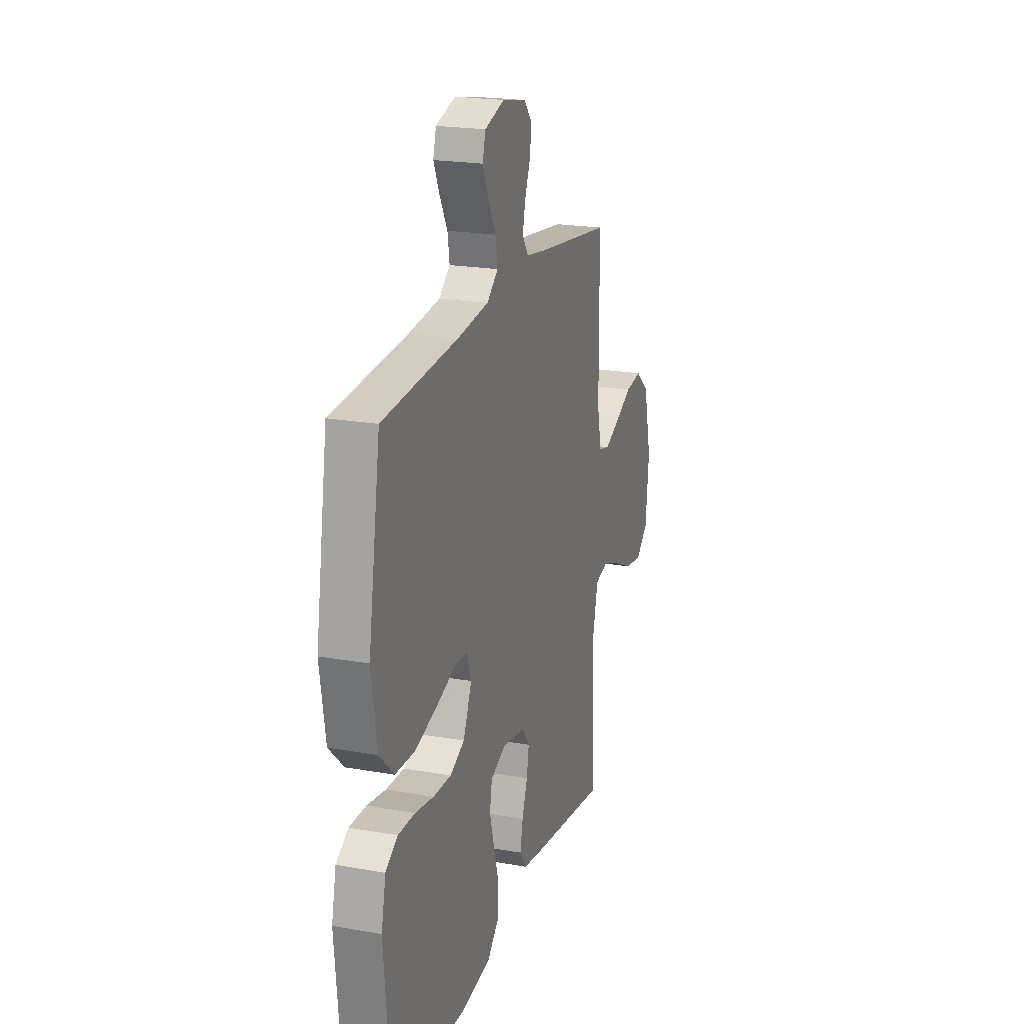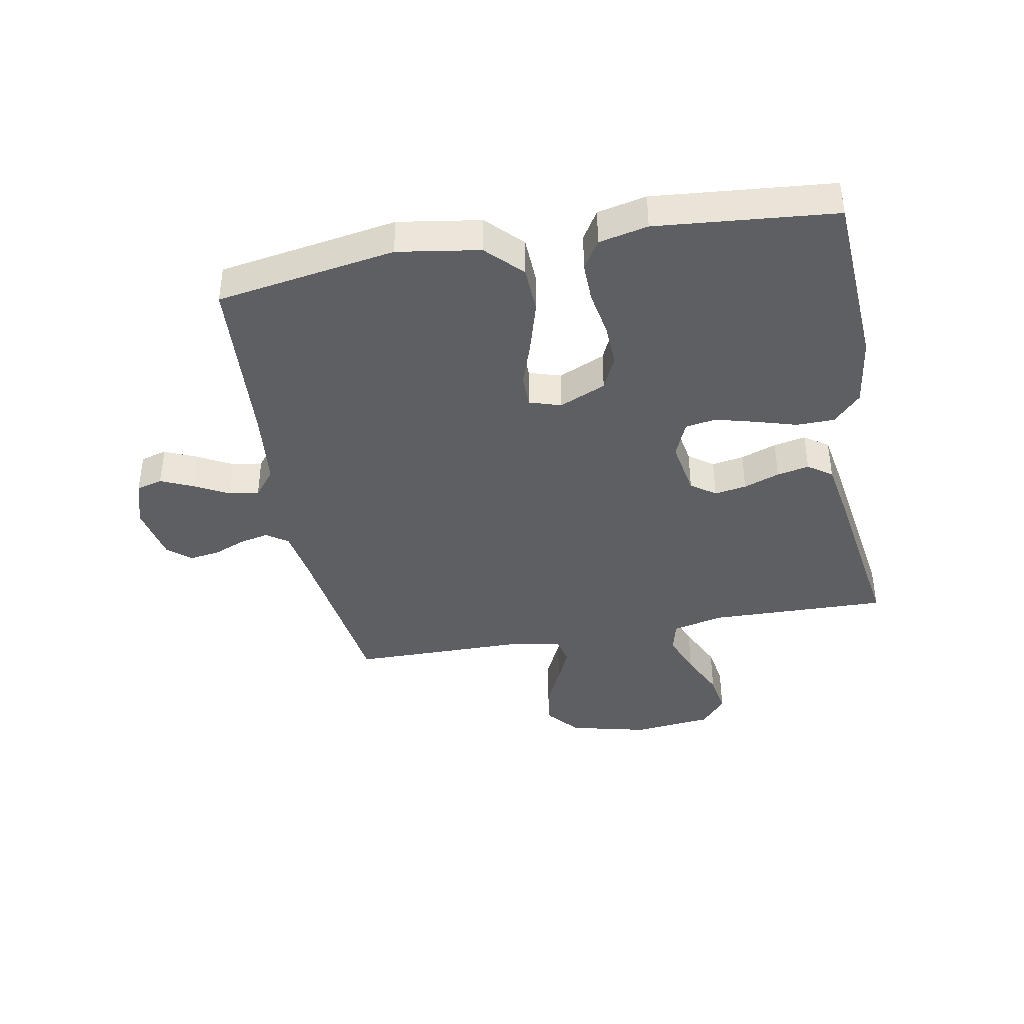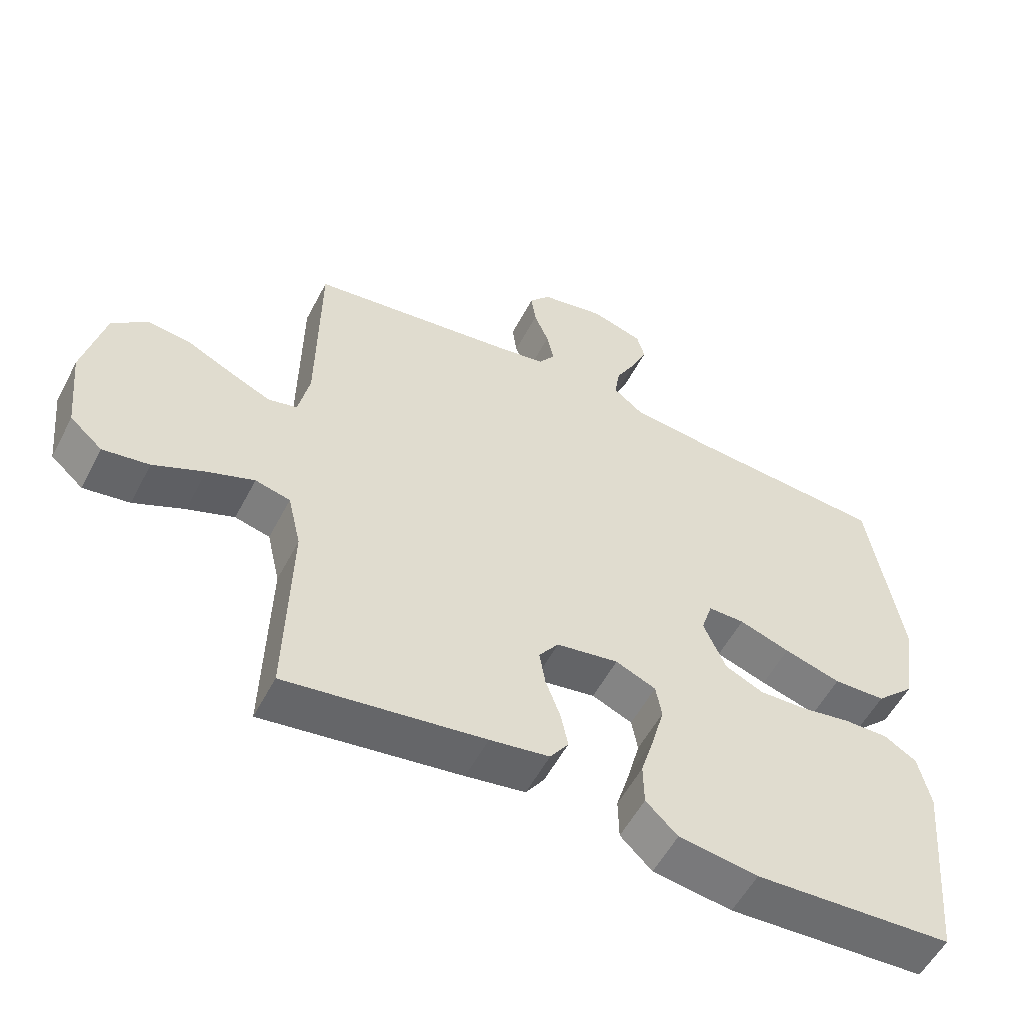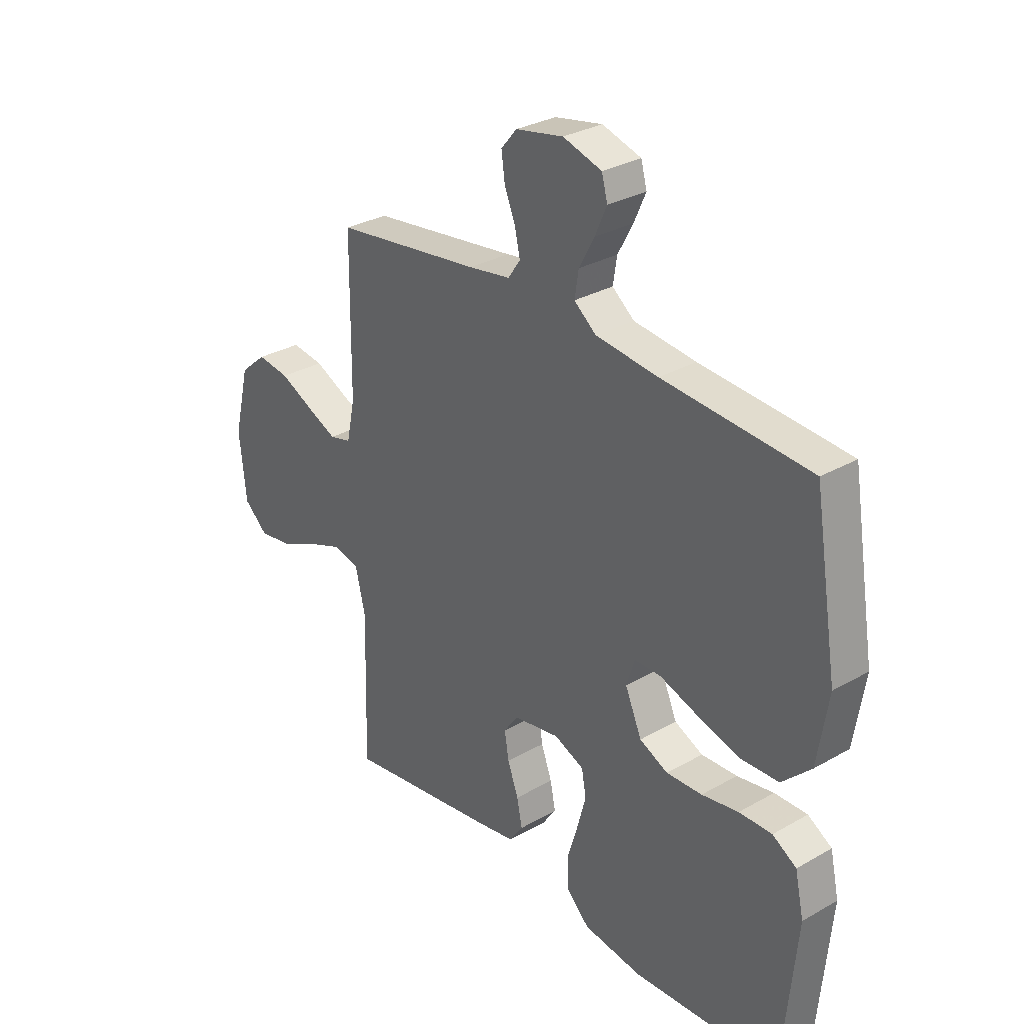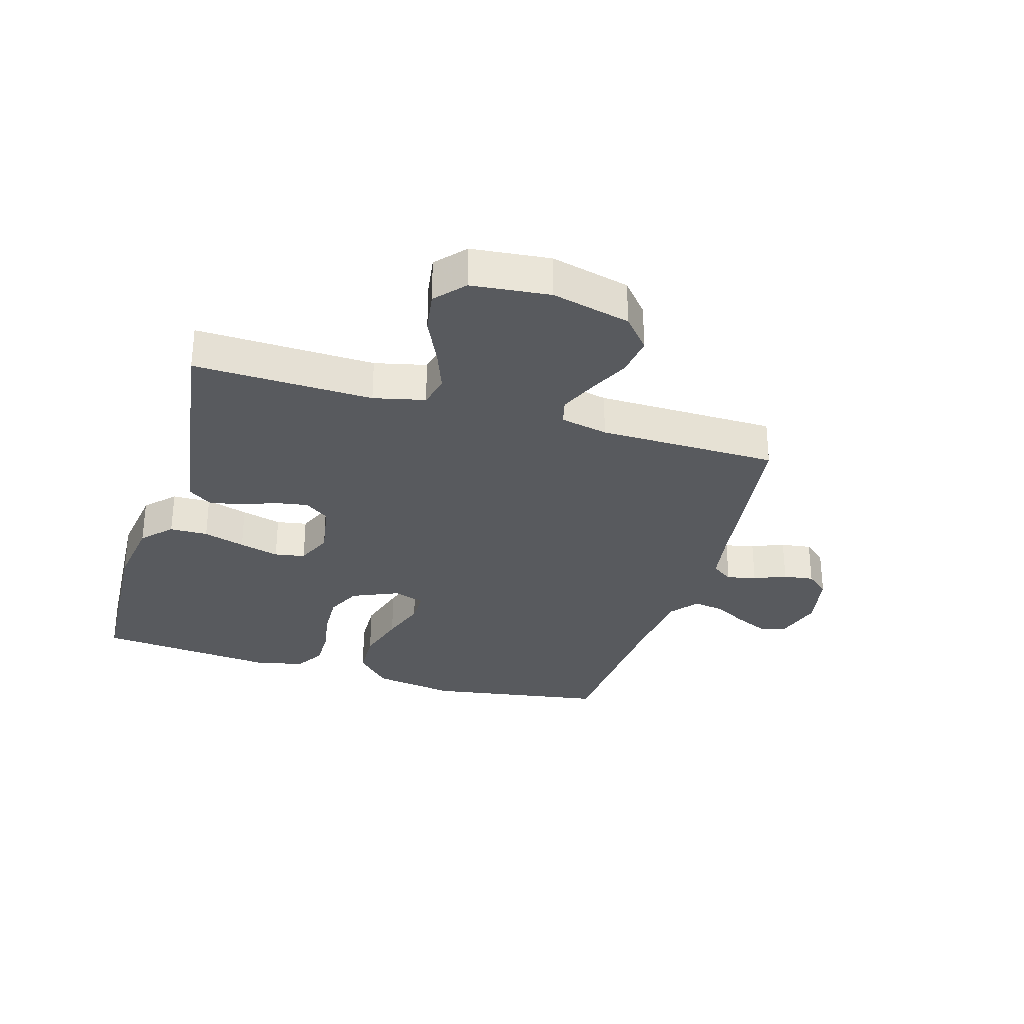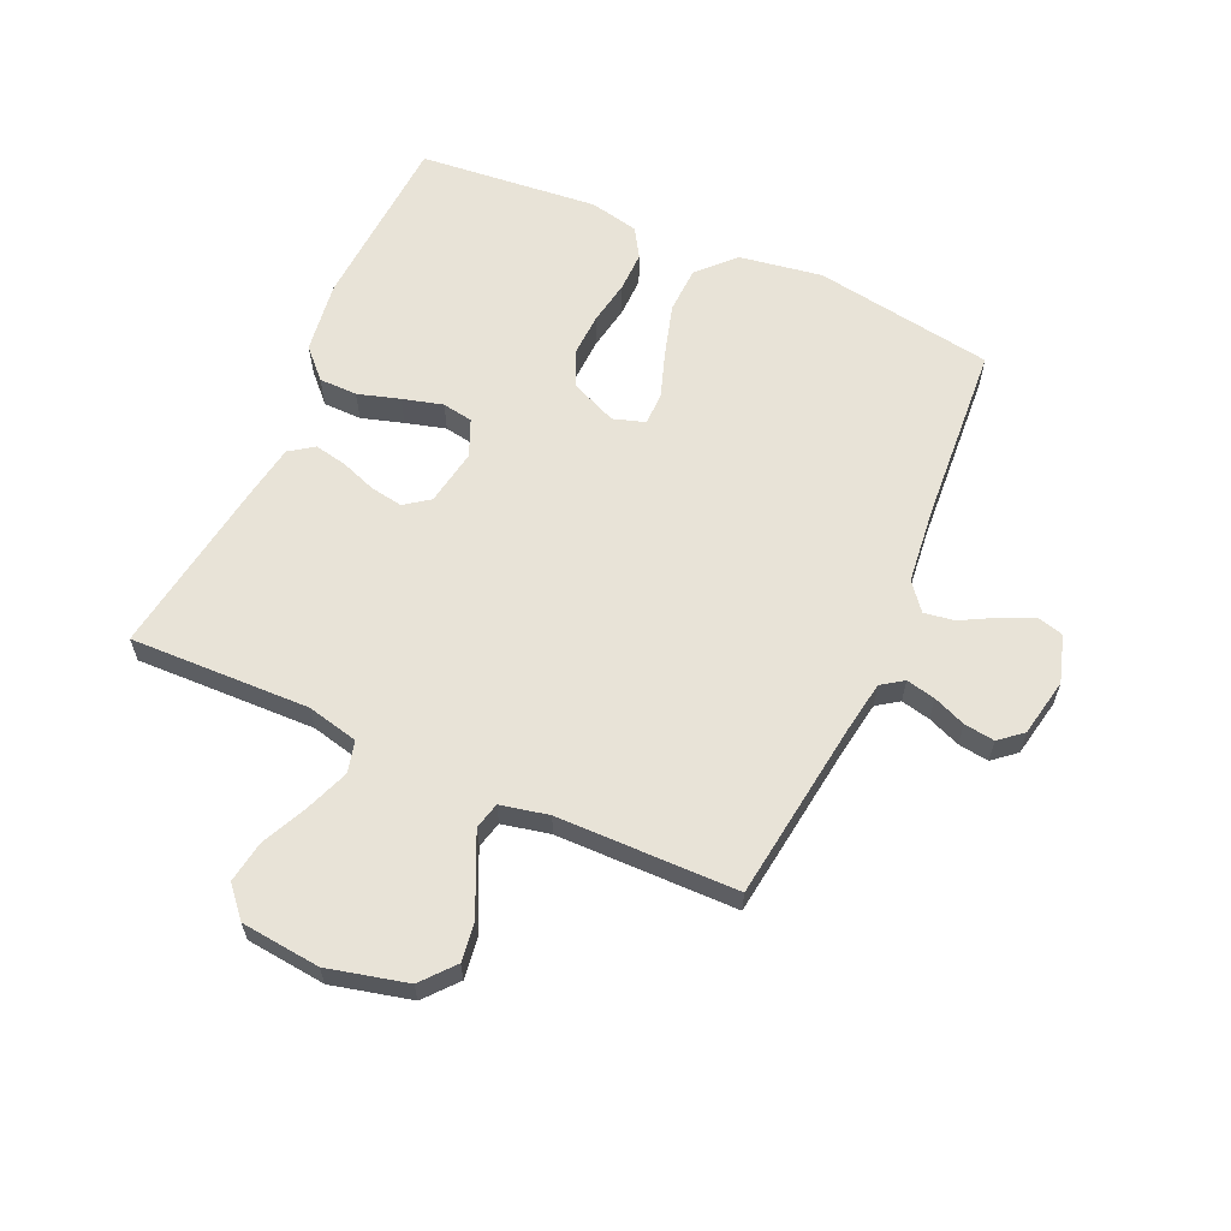
<metadata>
{"format":"obj","ext":"obj","renderer":"f3d","projection":"perspective","resolution":1024,"background":"white","views":[{"elev":21.1,"azim":107.6,"up":"+Z"},{"elev":-40.1,"azim":100.6,"up":"+Y"},{"elev":-55.2,"azim":-27.3,"up":"+Z"},{"elev":30.4,"azim":50.4,"up":"+Z"},{"elev":-30.6,"azim":-106.6,"up":"+Y"},{"elev":61.6,"azim":-65.9,"up":"+Y"}]}
</metadata>
<code>
v -0.5 0.07 -0.5
v -0.492 0.07 -0.2
v -0.512 0.07 -0.114
v -0.565 0.07 -0.101
v -0.636 0.07 -0.128
v -0.713 0.07 -0.164
v -0.783 0.07 -0.175
v -0.832 0.07 -0.132
v -0.846 0.07 0
v -0.814 0.07 0.132
v -0.76 0.07 0.178
v -0.694 0.07 0.169
v -0.625 0.07 0.136
v -0.564 0.07 0.109
v -0.52 0.07 0.12
v -0.503 0.07 0.2
v -0.5 0.07 0.5
v -0.2 0.07 0.54
v -0.114 0.07 0.554
v -0.089 0.07 0.59
v -0.1 0.07 0.639
v -0.122 0.07 0.693
v -0.129 0.07 0.744
v -0.097 0.07 0.782
v 0 0.07 0.801
v 0.079 0.07 0.777
v 0.091 0.07 0.733
v 0.067 0.07 0.679
v 0.036 0.07 0.622
v 0.028 0.07 0.571
v 0.073 0.07 0.535
v 0.2 0.07 0.521
v 0.5 0.07 0.5
v 0.549 0.07 0.2
v 0.527 0.07 0.062
v 0.468 0.07 0.005
v 0.389 0.07 0.002
v 0.303 0.07 0.027
v 0.226 0.07 0.053
v 0.171 0.07 0.053
v 0.154 0.07 0
v 0.188 0.07 -0.078
v 0.246 0.07 -0.105
v 0.319 0.07 -0.102
v 0.394 0.07 -0.089
v 0.461 0.07 -0.088
v 0.51 0.07 -0.118
v 0.528 0.07 -0.2
v 0.5 0.07 -0.5
v 0.2 0.07 -0.517
v 0.08 0.07 -0.5
v 0.032 0.07 -0.454
v 0.031 0.07 -0.39
v 0.052 0.07 -0.32
v 0.07 0.07 -0.253
v 0.061 0.07 -0.202
v 0 0.07 -0.176
v -0.094 0.07 -0.192
v -0.124 0.07 -0.233
v -0.115 0.07 -0.287
v -0.093 0.07 -0.347
v -0.082 0.07 -0.401
v -0.11 0.07 -0.441
v -0.2 0.07 -0.456
v -0.5 0 -0.5
v -0.492 0 -0.2
v -0.512 0 -0.114
v -0.565 0 -0.101
v -0.636 0 -0.128
v -0.713 0 -0.164
v -0.783 0 -0.175
v -0.832 0 -0.132
v -0.846 0 0
v -0.814 0 0.132
v -0.76 0 0.178
v -0.694 0 0.169
v -0.625 0 0.136
v -0.564 0 0.109
v -0.52 0 0.12
v -0.503 0 0.2
v -0.5 0 0.5
v -0.2 0 0.54
v -0.114 0 0.554
v -0.089 0 0.59
v -0.1 0 0.639
v -0.122 0 0.693
v -0.129 0 0.744
v -0.097 0 0.782
v 0 0 0.801
v 0.079 0 0.777
v 0.091 0 0.733
v 0.067 0 0.679
v 0.036 0 0.622
v 0.028 0 0.571
v 0.073 0 0.535
v 0.2 0 0.521
v 0.5 0 0.5
v 0.549 0 0.2
v 0.527 0 0.062
v 0.468 0 0.005
v 0.389 0 0.002
v 0.303 0 0.027
v 0.226 0 0.053
v 0.171 0 0.053
v 0.154 0 0
v 0.188 0 -0.078
v 0.246 0 -0.105
v 0.319 0 -0.102
v 0.394 0 -0.089
v 0.461 0 -0.088
v 0.51 0 -0.118
v 0.528 0 -0.2
v 0.5 0 -0.5
v 0.2 0 -0.517
v 0.08 0 -0.5
v 0.032 0 -0.454
v 0.031 0 -0.39
v 0.052 0 -0.32
v 0.07 0 -0.253
v 0.061 0 -0.202
v 0 0 -0.176
v -0.094 0 -0.192
v -0.124 0 -0.233
v -0.115 0 -0.287
v -0.093 0 -0.347
v -0.082 0 -0.401
v -0.11 0 -0.441
v -0.2 0 -0.456
f 64 1 2
f 63 64 2
f 62 63 2
f 61 62 2
f 60 61 2
f 59 60 2 3
f 58 59 3
f 57 58 3 4
f 52 53 54
f 51 52 54
f 50 51 54
f 49 50 54
f 48 49 54
f 47 48 54
f 46 47 54
f 45 46 54
f 44 45 54
f 43 44 54 55
f 42 43 55 56
f 37 38 39
f 36 37 39
f 35 36 39
f 34 35 39
f 33 34 39
f 32 33 39
f 31 32 39 40
f 30 31 40 41
f 27 28 29
f 26 27 29
f 25 26 29
f 24 25 29
f 23 24 29
f 22 23 29
f 21 22 29
f 20 21 29 30
f 19 20 30 41
f 16 17 18
f 42 56 57
f 41 42 57
f 19 41 57
f 18 19 57
f 16 18 57
f 15 16 57
f 11 12 13
f 10 11 13
f 9 10 13
f 8 9 13
f 7 8 13
f 6 7 13
f 5 6 13
f 14 15 57 4
f 4 5 13 14
f 66 65 128
f 66 128 127
f 66 127 126
f 66 126 125
f 66 125 124
f 67 66 124 123
f 67 123 122
f 68 67 122 121
f 118 117 116
f 118 116 115
f 118 115 114
f 118 114 113
f 118 113 112
f 118 112 111
f 118 111 110
f 118 110 109
f 118 109 108
f 119 118 108 107
f 120 119 107 106
f 103 102 101
f 103 101 100
f 103 100 99
f 103 99 98
f 103 98 97
f 103 97 96
f 104 103 96 95
f 105 104 95 94
f 93 92 91
f 93 91 90
f 93 90 89
f 93 89 88
f 93 88 87
f 93 87 86
f 93 86 85
f 94 93 85 84
f 105 94 84 83
f 82 81 80
f 121 120 106
f 121 106 105
f 121 105 83
f 121 83 82
f 121 82 80
f 121 80 79
f 77 76 75
f 77 75 74
f 77 74 73
f 77 73 72
f 77 72 71
f 77 71 70
f 77 70 69
f 68 121 79 78
f 78 77 69 68
f 1 65 66 2
f 2 66 67 3
f 3 67 68 4
f 4 68 69 5
f 5 69 70 6
f 6 70 71 7
f 7 71 72 8
f 8 72 73 9
f 9 73 74 10
f 10 74 75 11
f 11 75 76 12
f 12 76 77 13
f 13 77 78 14
f 14 78 79 15
f 15 79 80 16
f 16 80 81 17
f 17 81 82 18
f 18 82 83 19
f 19 83 84 20
f 20 84 85 21
f 21 85 86 22
f 22 86 87 23
f 23 87 88 24
f 24 88 89 25
f 25 89 90 26
f 26 90 91 27
f 27 91 92 28
f 28 92 93 29
f 29 93 94 30
f 30 94 95 31
f 31 95 96 32
f 32 96 97 33
f 33 97 98 34
f 34 98 99 35
f 35 99 100 36
f 36 100 101 37
f 37 101 102 38
f 38 102 103 39
f 39 103 104 40
f 40 104 105 41
f 41 105 106 42
f 42 106 107 43
f 43 107 108 44
f 44 108 109 45
f 45 109 110 46
f 46 110 111 47
f 47 111 112 48
f 48 112 113 49
f 49 113 114 50
f 50 114 115 51
f 51 115 116 52
f 52 116 117 53
f 53 117 118 54
f 54 118 119 55
f 55 119 120 56
f 56 120 121 57
f 57 121 122 58
f 58 122 123 59
f 59 123 124 60
f 60 124 125 61
f 61 125 126 62
f 62 126 127 63
f 63 127 128 64
f 64 128 65 1

</code>
